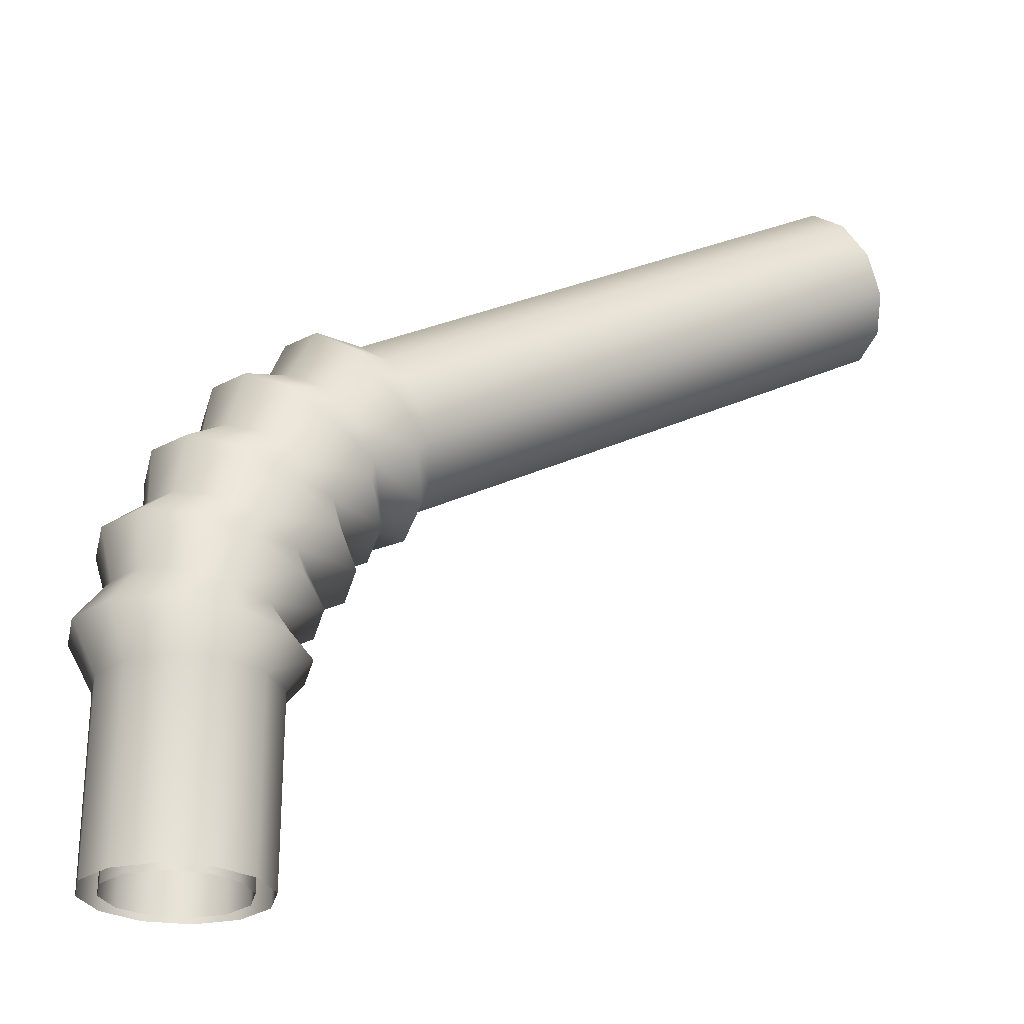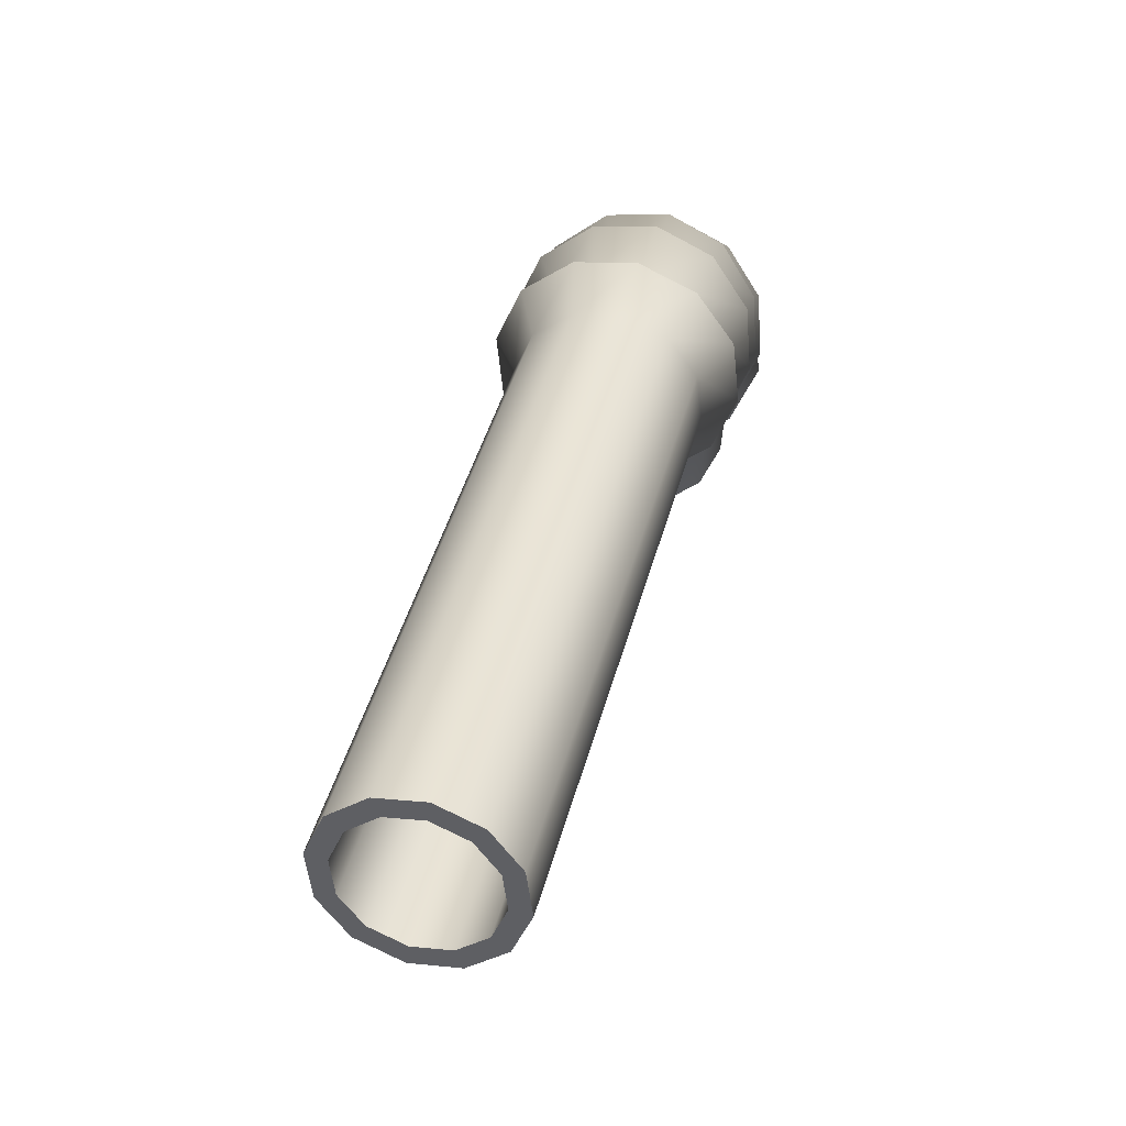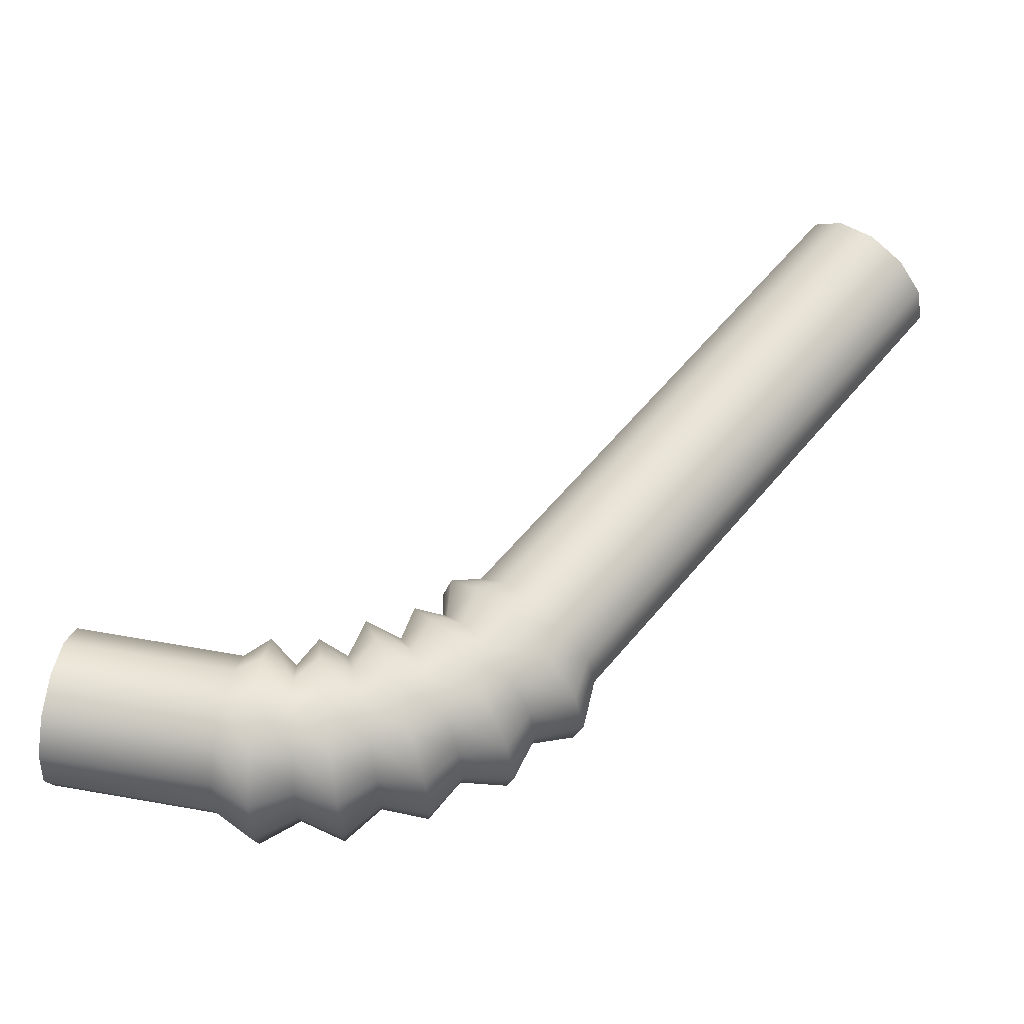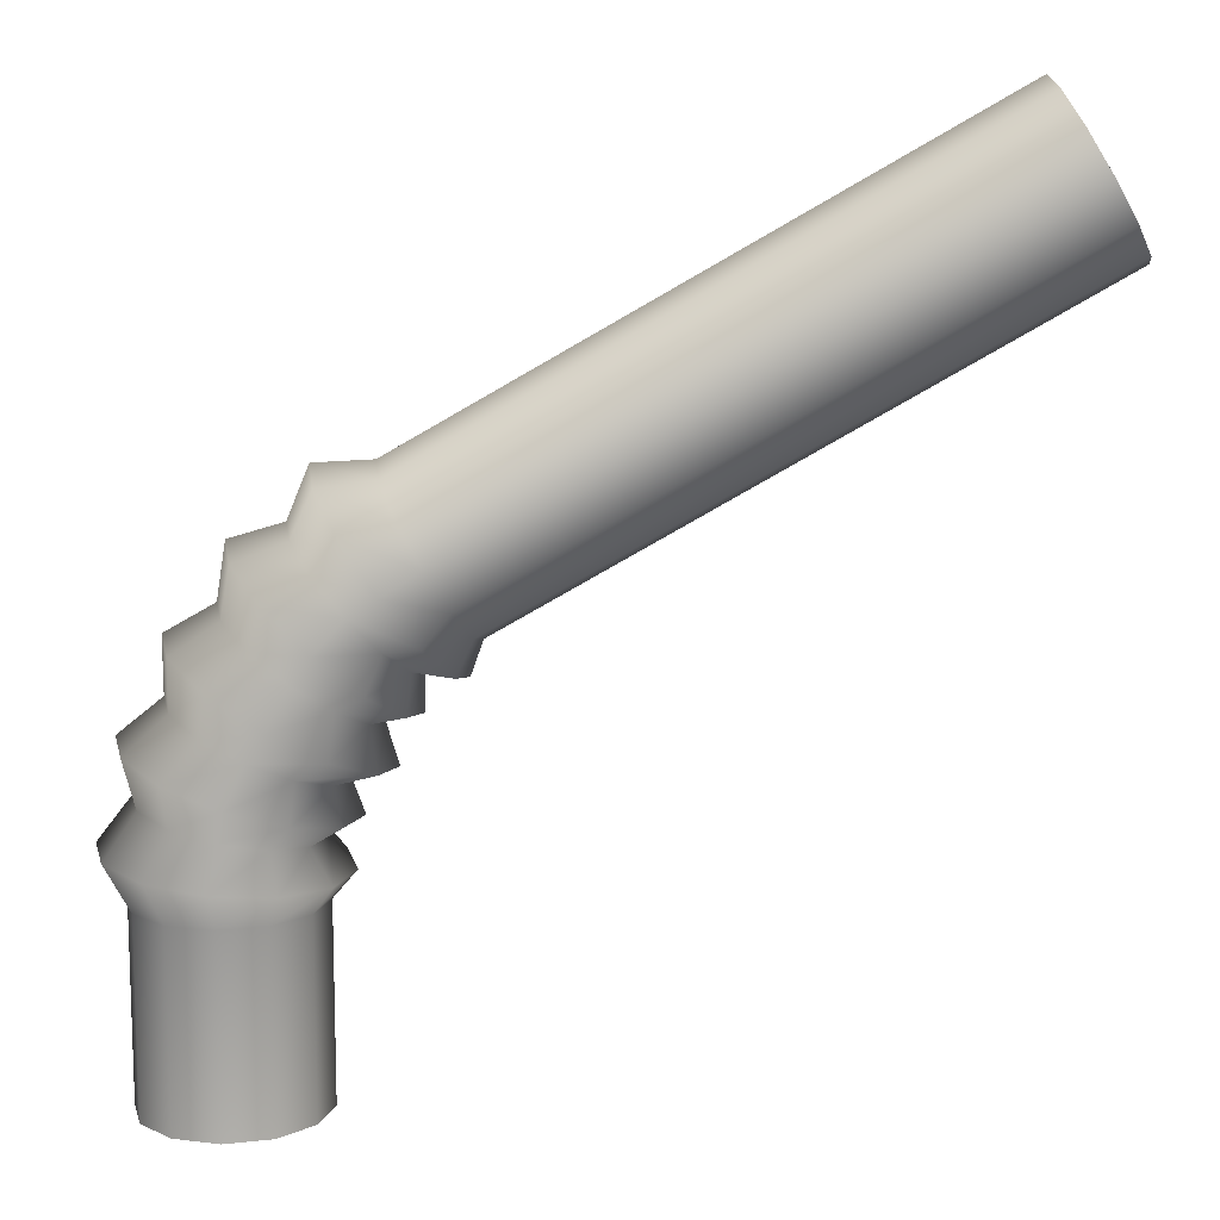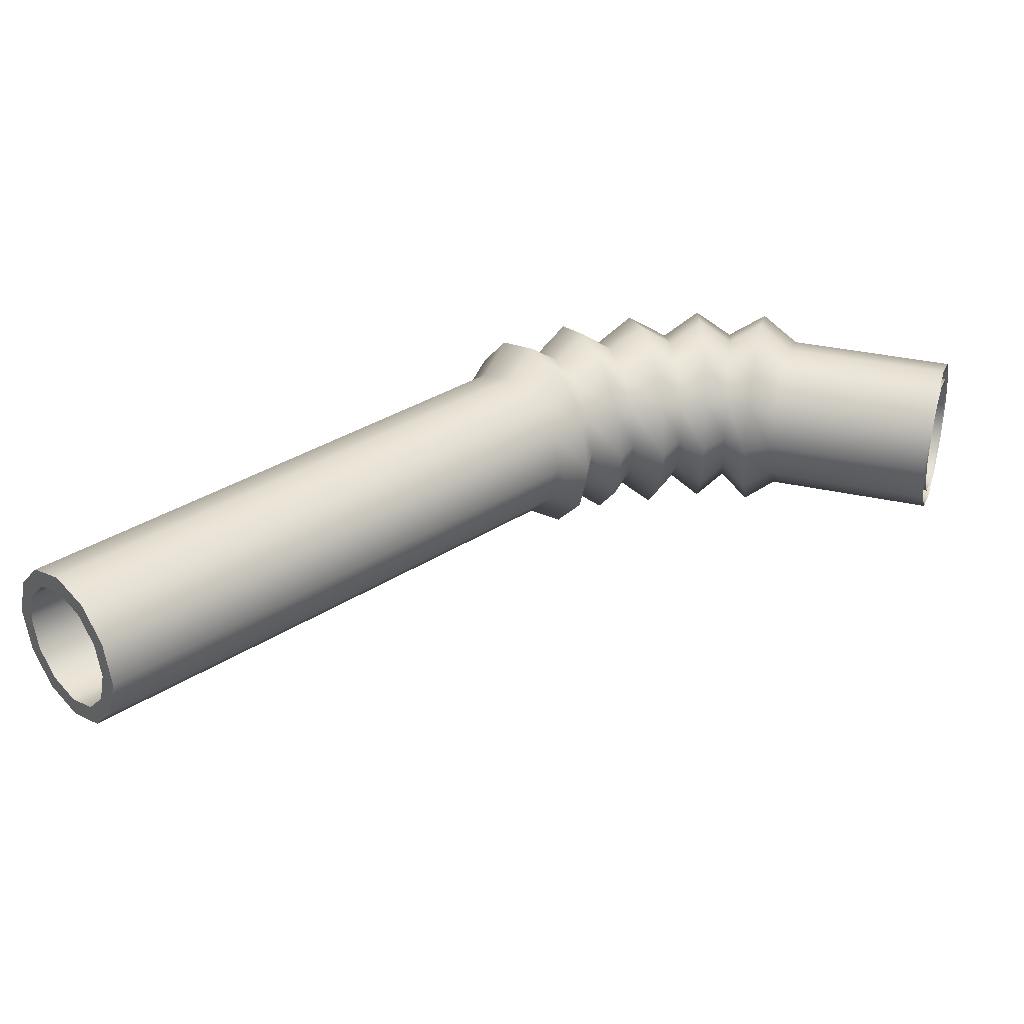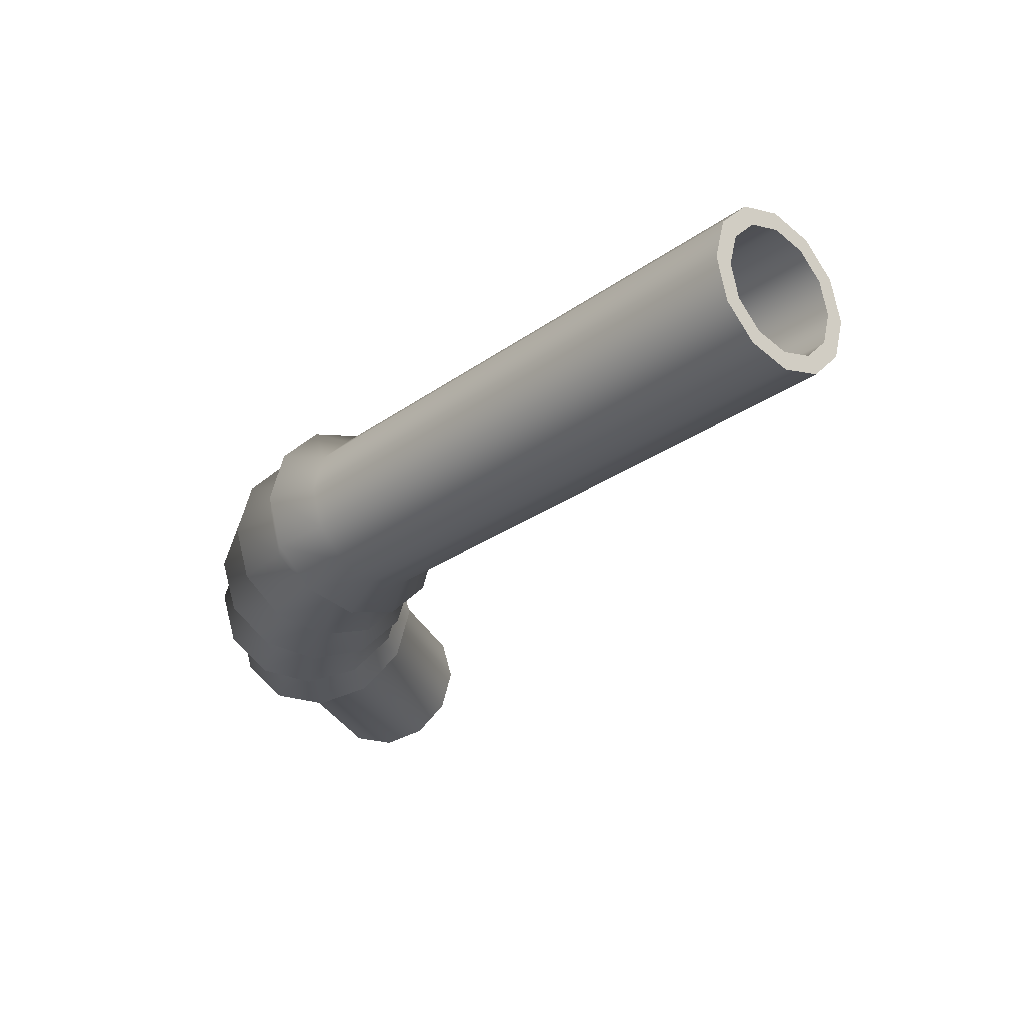
<metadata>
{"format":"obj","ext":"obj","renderer":"f3d","projection":"perspective","resolution":1024,"background":"white","views":[{"elev":-26.3,"azim":152.8,"up":"+Y"},{"elev":70.4,"azim":-74.4,"up":"+Y"},{"elev":62.1,"azim":100.1,"up":"+Z"},{"elev":12.3,"azim":-179.2,"up":"+Y"},{"elev":32.4,"azim":-72.3,"up":"+Z"},{"elev":-26.7,"azim":-161.3,"up":"+Z"}]}
</metadata>
<code>
g default
v -1.967 1.734 1e-06
v -1.955 1.755 -0.09
v -1.922 1.812 -0.1559
v -1.877 1.89 -0.18
v -1.832 1.968 -0.1559
v -1.799 2.025 -0.09
v -1.787 2.046 1e-06
v -1.799 2.025 0.09
v -1.832 1.968 0.1559
v -1.877 1.89 0.18
v -1.922 1.812 0.1559
v -1.955 1.755 0.09
v -0.5445 0.913 1e-06
v -0.5324 0.9338 -0.09
v -0.4995 0.9909 -0.1559
v -0.4545 1.069 -0.18
v -0.4095 1.147 -0.1559
v -0.3765 1.204 -0.09
v -0.3645 1.225 1e-06
v -0.3765 1.204 0.09
v -0.4095 1.147 0.1559
v -0.4545 1.069 0.18
v -0.4995 0.9909 0.1559
v -0.5324 0.9338 0.09
v -0.4064 0.8353 1e-06
v -0.3908 0.8527 -0.09
v -0.3482 0.9001 -0.1559
v -0.29 0.9648 -0.18
v -0.2319 1.03 -0.1559
v -0.1893 1.077 -0.09
v -0.1737 1.094 1e-06
v -0.1893 1.077 0.09
v -0.2319 1.03 0.1559
v -0.29 0.9648 0.18
v -0.3482 0.9001 0.1559
v -0.3908 0.8527 0.09
v -0.3102 0.7158 1e-06
v -0.2911 0.7296 -0.09
v -0.2388 0.7674 -0.1559
v -0.1675 0.819 -0.18
v -0.09611 0.8706 -0.1559
v -0.04387 0.9083 -0.09
v -0.02476 0.9222 1e-06
v -0.04388 0.9083 0.09
v -0.09611 0.8706 0.1559
v -0.1675 0.819 0.18
v -0.2388 0.7674 0.1559
v -0.2911 0.7296 0.09
v -0.2286 0.5746 1e-06
v -0.2071 0.5842 -0.09
v -0.1483 0.6106 -0.1559
v -0.06793 0.6466 -0.18
v 0.01243 0.6826 -0.1559
v 0.07125 0.7089 -0.09
v 0.09278 0.7186 1e-06
v 0.07125 0.7089 0.09
v 0.01243 0.6826 0.1559
v -0.06793 0.6466 0.18
v -0.1483 0.6106 0.1559
v -0.2071 0.5842 0.09
v -0.1733 0.4315 1e-06
v -0.1504 0.4363 -0.09
v -0.08809 0.4495 -0.1559
v -0.002915 0.4675 -0.18
v 0.08226 0.4855 -0.1559
v 0.1446 0.4987 -0.09
v 0.1674 0.5035 1e-06
v 0.1446 0.4987 0.09
v 0.08226 0.4855 0.1559
v -0.002915 0.4675 0.18
v -0.08809 0.4495 0.1559
v -0.1504 0.4363 0.09
v -0.175 0.2731 1e-06
v -0.1509 0.2731 -0.09
v -0.08504 0.2731 -0.1559
v 0.004956 0.2731 -0.18
v 0.09496 0.2731 -0.1559
v 0.1608 0.2731 -0.09
v 0.185 0.2731 1e-06
v 0.1608 0.2731 0.09
v 0.09496 0.2731 0.1559
v 0.004956 0.2731 0.18
v -0.08504 0.2731 0.1559
v -0.1509 0.2731 0.09
v -0.175 -0.2184 1e-06
v -0.1509 -0.2184 -0.09
v -0.08504 -0.2184 -0.1559
v 0.004963 -0.2184 -0.18
v 0.09496 -0.2184 -0.1559
v 0.1608 -0.2184 -0.09
v 0.185 -0.2184 1e-06
v 0.1608 -0.2184 0.09
v 0.09496 -0.2184 0.1559
v 0.004963 -0.2184 0.18
v -0.08504 -0.2184 0.1559
v -0.1509 -0.2184 0.09
v -0.225 -0.2184 1e-06
v -0.1942 -0.2184 -0.115
v -0.11 -0.2184 -0.1992
v 0.004963 -0.2184 -0.23
v 0.12 -0.2184 -0.1992
v 0.2041 -0.2184 -0.115
v 0.235 -0.2184 1e-06
v 0.2041 -0.2184 0.115
v 0.12 -0.2184 0.1992
v 0.004963 -0.2184 0.23
v -0.11 -0.2184 0.1992
v -0.1942 -0.2184 0.115
v -0.225 0.2731 1e-06
v -0.1942 0.2731 -0.115
v -0.11 0.2731 -0.1992
v 0.004956 0.2731 -0.23
v 0.12 0.2731 -0.1992
v 0.2041 0.2731 -0.115
v 0.235 0.2731 1e-06
v 0.2041 0.2731 0.115
v 0.12 0.2731 0.1992
v 0.004956 0.2731 0.23
v -0.11 0.2731 0.1992
v -0.1942 0.2731 0.115
v -0.2206 0.4215 1e-06
v -0.1914 0.4277 -0.115
v -0.1118 0.4445 -0.1992
v -0.002915 0.4675 -0.23
v 0.1059 0.4905 -0.1992
v 0.1856 0.5074 -0.115
v 0.2148 0.5135 1e-06
v 0.1856 0.5074 0.115
v 0.1059 0.4905 0.1992
v -0.002915 0.4675 0.23
v -0.1118 0.4445 0.1992
v -0.1914 0.4277 0.115
v -0.2733 0.5546 1e-06
v -0.2458 0.5669 -0.115
v -0.1706 0.6006 -0.1992
v -0.06793 0.6466 -0.23
v 0.03475 0.6926 -0.1992
v 0.1099 0.7263 -0.115
v 0.1374 0.7386 1e-06
v 0.1099 0.7263 0.115
v 0.03475 0.6926 0.1992
v -0.06793 0.6466 0.23
v -0.1706 0.6006 0.1992
v -0.2458 0.5669 0.115
v -0.3498 0.6872 1e-06
v -0.3254 0.7048 -0.115
v -0.2586 0.7531 -0.1992
v -0.1675 0.819 -0.23
v -0.07629 0.8849 -0.1992
v -0.009546 0.9332 -0.115
v 0.01488 0.9508 1e-06
v -0.009546 0.9332 0.115
v -0.07629 0.8849 0.1992
v -0.1675 0.819 0.23
v -0.2586 0.7531 0.1992
v -0.3254 0.7048 0.115
v -0.4387 0.7993 1e-06
v -0.4188 0.8215 -0.115
v -0.3644 0.8821 -0.1992
v -0.29 0.9648 -0.23
v -0.2157 1.048 -0.1992
v -0.1613 1.108 -0.115
v -0.1414 1.13 1e-06
v -0.1613 1.108 0.115
v -0.2157 1.048 0.1992
v -0.29 0.9648 0.23
v -0.3644 0.8821 0.1992
v -0.4188 0.8215 0.115
v -0.5695 0.8697 1e-06
v -0.554 0.8963 -0.115
v -0.512 0.9693 -0.1992
v -0.4545 1.069 -0.23
v -0.397 1.168 -0.1992
v -0.3549 1.241 -0.115
v -0.3395 1.268 1e-06
v -0.3549 1.241 0.115
v -0.397 1.168 0.1992
v -0.4545 1.069 0.23
v -0.512 0.9693 0.1992
v -0.554 0.8963 0.115
v -1.992 1.691 1e-06
v -1.977 1.718 -0.115
v -1.935 1.791 -0.1992
v -1.877 1.89 -0.23
v -1.82 1.99 -0.1992
v -1.778 2.063 -0.115
v -1.762 2.089 1e-06
v -1.778 2.063 0.115
v -1.82 1.99 0.1992
v -1.877 1.89 0.23
v -1.935 1.791 0.1992
v -1.977 1.718 0.115
v 0.008163 0.3722 0.3002
v -0.1379 0.3572 0.26
v -0.2449 0.3462 0.1501
v -0.284 0.3422 1e-06
v -0.2449 0.3462 -0.1501
v -0.1379 0.3572 -0.26
v 0.008163 0.3722 -0.3002
v 0.1543 0.3872 -0.26
v 0.2612 0.3982 -0.1501
v 0.3004 0.4023 1e-06
v 0.2612 0.3982 0.1501
v 0.1543 0.3872 0.26
v -0.02828 0.559 0.3002
v -0.1663 0.5139 0.26
v -0.2674 0.481 0.1501
v -0.3044 0.4689 1e-06
v -0.2674 0.481 -0.1501
v -0.1663 0.5139 -0.26
v -0.02828 0.559 -0.3002
v 0.1098 0.604 -0.26
v 0.2108 0.637 -0.1501
v 0.2478 0.649 1e-06
v 0.2108 0.637 0.1501
v 0.1098 0.604 0.26
v -0.1219 0.7304 0.3002
v -0.2519 0.6553 0.26
v -0.347 0.6004 0.1501
v -0.3819 0.5803 1e-06
v -0.347 0.6004 -0.1501
v -0.2519 0.6553 -0.26
v -0.1219 0.7304 -0.3002
v 0.008143 0.8054 -0.26
v 0.1033 0.8604 -0.1501
v 0.1381 0.8805 1e-06
v 0.1033 0.8604 0.1501
v 0.008143 0.8054 0.26
v -0.2235 0.8971 0.3002
v -0.3316 0.8001 0.26
v -0.4106 0.7291 0.1501
v -0.4396 0.7031 1e-06
v -0.4106 0.7291 -0.1501
v -0.3316 0.8001 -0.26
v -0.2235 0.8971 -0.3002
v -0.1155 0.9942 -0.26
v -0.03642 1.065 -0.1501
v -0.00747 1.091 1e-06
v -0.03642 1.065 0.1501
v -0.1155 0.9942 0.26
v -0.367 1.022 0.3002
v -0.4531 0.9031 0.26
v -0.5161 0.8159 0.1501
v -0.5391 0.784 1e-06
v -0.5161 0.8159 -0.1501
v -0.4531 0.9031 -0.26
v -0.367 1.022 -0.3002
v -0.281 1.141 -0.26
v -0.218 1.228 -0.1501
v -0.1949 1.26 1e-06
v -0.218 1.228 0.1501
v -0.281 1.141 0.26
g FoodLHorn
f 2 1 13 14
f 3 2 14 15
f 4 3 15 16
f 5 4 16 17
f 6 5 17 18
f 7 6 18 19
f 8 7 19 20
f 9 8 20 21
f 10 9 21 22
f 11 10 22 23
f 12 11 23 24
f 1 12 24 13
f 14 13 25 26
f 15 14 26 27
f 16 15 27 28
f 17 16 28 29
f 18 17 29 30
f 19 18 30 31
f 20 19 31 32
f 21 20 32 33
f 22 21 33 34
f 23 22 34 35
f 24 23 35 36
f 13 24 36 25
f 26 25 37 38
f 27 26 38 39
f 28 27 39 40
f 29 28 40 41
f 30 29 41 42
f 31 30 42 43
f 32 31 43 44
f 33 32 44 45
f 34 33 45 46
f 35 34 46 47
f 36 35 47 48
f 25 36 48 37
f 38 37 49 50
f 39 38 50 51
f 40 39 51 52
f 41 40 52 53
f 42 41 53 54
f 43 42 54 55
f 44 43 55 56
f 45 44 56 57
f 46 45 57 58
f 47 46 58 59
f 48 47 59 60
f 37 48 60 49
f 50 49 61 62
f 51 50 62 63
f 52 51 63 64
f 53 52 64 65
f 54 53 65 66
f 55 54 66 67
f 56 55 67 68
f 57 56 68 69
f 58 57 69 70
f 59 58 70 71
f 60 59 71 72
f 49 60 72 61
f 62 61 73 74
f 63 62 74 75
f 64 63 75 76
f 65 64 76 77
f 66 65 77 78
f 67 66 78 79
f 68 67 79 80
f 69 68 80 81
f 70 69 81 82
f 71 70 82 83
f 72 71 83 84
f 61 72 84 73
f 74 73 85 86
f 75 74 86 87
f 76 75 87 88
f 77 76 88 89
f 78 77 89 90
f 79 78 90 91
f 80 79 91 92
f 81 80 92 93
f 82 81 93 94
f 83 82 94 95
f 84 83 95 96
f 73 84 96 85
f 98 97 109 110
f 99 98 110 111
f 100 99 111 112
f 101 100 112 113
f 102 101 113 114
f 103 102 114 115
f 104 103 115 116
f 105 104 116 117
f 106 105 117 118
f 107 106 118 119
f 108 107 119 120
f 97 108 120 109
f 110 109 196 197
f 111 110 197 198
f 112 111 198 199
f 113 112 199 200
f 114 113 200 201
f 115 114 201 202
f 116 115 202 203
f 117 116 203 204
f 118 117 204 193
f 119 118 193 194
f 120 119 194 195
f 109 120 195 196
f 122 121 208 209
f 123 122 209 210
f 124 123 210 211
f 125 124 211 212
f 126 125 212 213
f 127 126 213 214
f 128 127 214 215
f 129 128 215 216
f 130 129 216 205
f 131 130 205 206
f 132 131 206 207
f 121 132 207 208
f 134 133 220 221
f 135 134 221 222
f 136 135 222 223
f 137 136 223 224
f 138 137 224 225
f 139 138 225 226
f 140 139 226 227
f 141 140 227 228
f 142 141 228 217
f 143 142 217 218
f 144 143 218 219
f 133 144 219 220
f 146 145 232 233
f 147 146 233 234
f 148 147 234 235
f 149 148 235 236
f 150 149 236 237
f 151 150 237 238
f 152 151 238 239
f 153 152 239 240
f 154 153 240 229
f 155 154 229 230
f 156 155 230 231
f 145 156 231 232
f 158 157 244 245
f 159 158 245 246
f 160 159 246 247
f 161 160 247 248
f 162 161 248 249
f 163 162 249 250
f 164 163 250 251
f 165 164 251 252
f 166 165 252 241
f 167 166 241 242
f 168 167 242 243
f 157 168 243 244
f 170 169 181 182
f 171 170 182 183
f 172 171 183 184
f 173 172 184 185
f 174 173 185 186
f 175 174 186 187
f 176 175 187 188
f 177 176 188 189
f 178 177 189 190
f 179 178 190 191
f 180 179 191 192
f 169 180 192 181
f 182 181 1 2
f 183 182 2 3
f 184 183 3 4
f 185 184 4 5
f 186 185 5 6
f 187 186 6 7
f 188 187 7 8
f 189 188 8 9
f 190 189 9 10
f 191 190 10 11
f 192 191 11 12
f 181 192 12 1
f 194 193 130 131
f 195 194 131 132
f 196 195 132 121
f 197 196 121 122
f 198 197 122 123
f 199 198 123 124
f 200 199 124 125
f 201 200 125 126
f 202 201 126 127
f 203 202 127 128
f 204 203 128 129
f 193 204 129 130
f 206 205 142 143
f 207 206 143 144
f 208 207 144 133
f 209 208 133 134
f 210 209 134 135
f 211 210 135 136
f 212 211 136 137
f 213 212 137 138
f 214 213 138 139
f 215 214 139 140
f 216 215 140 141
f 205 216 141 142
f 218 217 154 155
f 219 218 155 156
f 220 219 156 145
f 221 220 145 146
f 222 221 146 147
f 223 222 147 148
f 224 223 148 149
f 225 224 149 150
f 226 225 150 151
f 227 226 151 152
f 228 227 152 153
f 217 228 153 154
f 230 229 166 167
f 231 230 167 168
f 232 231 168 157
f 233 232 157 158
f 234 233 158 159
f 235 234 159 160
f 236 235 160 161
f 237 236 161 162
f 238 237 162 163
f 239 238 163 164
f 240 239 164 165
f 229 240 165 166
f 242 241 178 179
f 243 242 179 180
f 244 243 180 169
f 245 244 169 170
f 246 245 170 171
f 247 246 171 172
f 248 247 172 173
f 249 248 173 174
f 250 249 174 175
f 251 250 175 176
f 252 251 176 177
f 241 252 177 178

</code>
